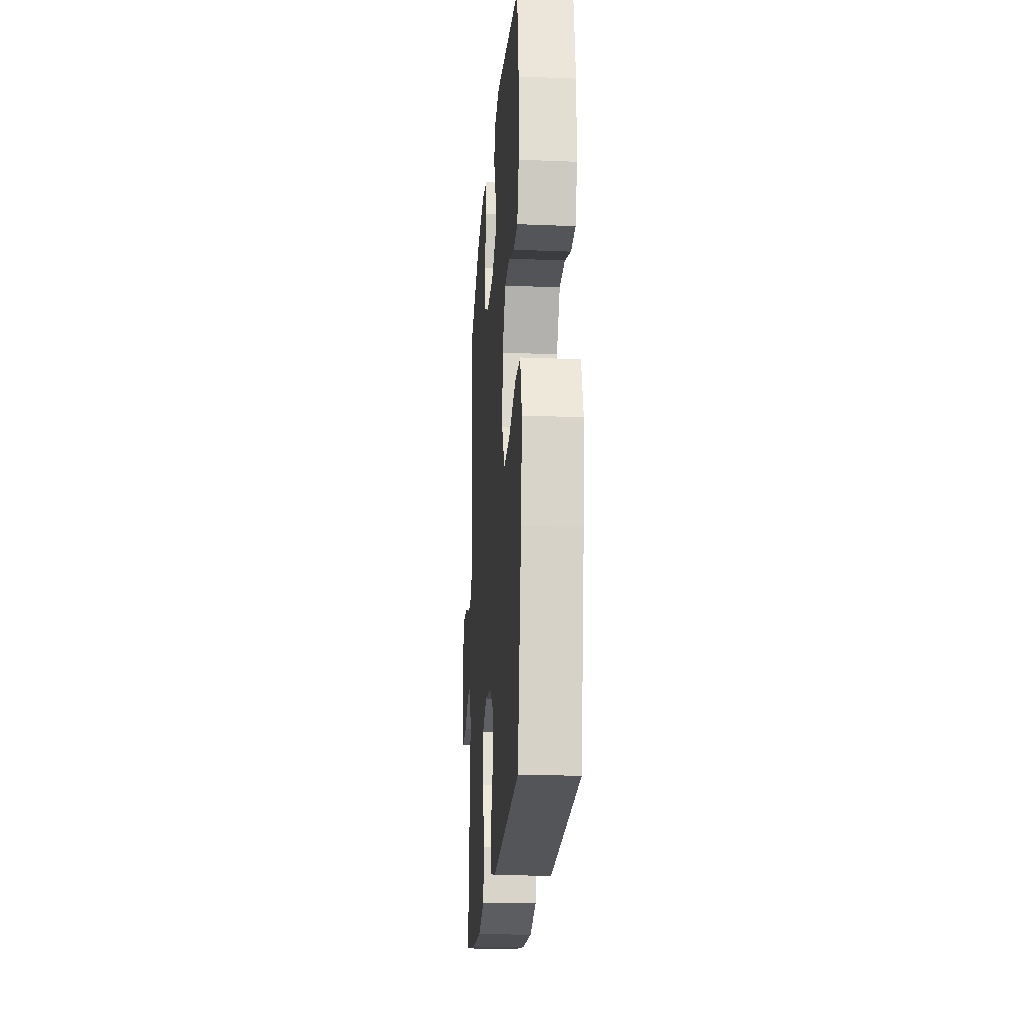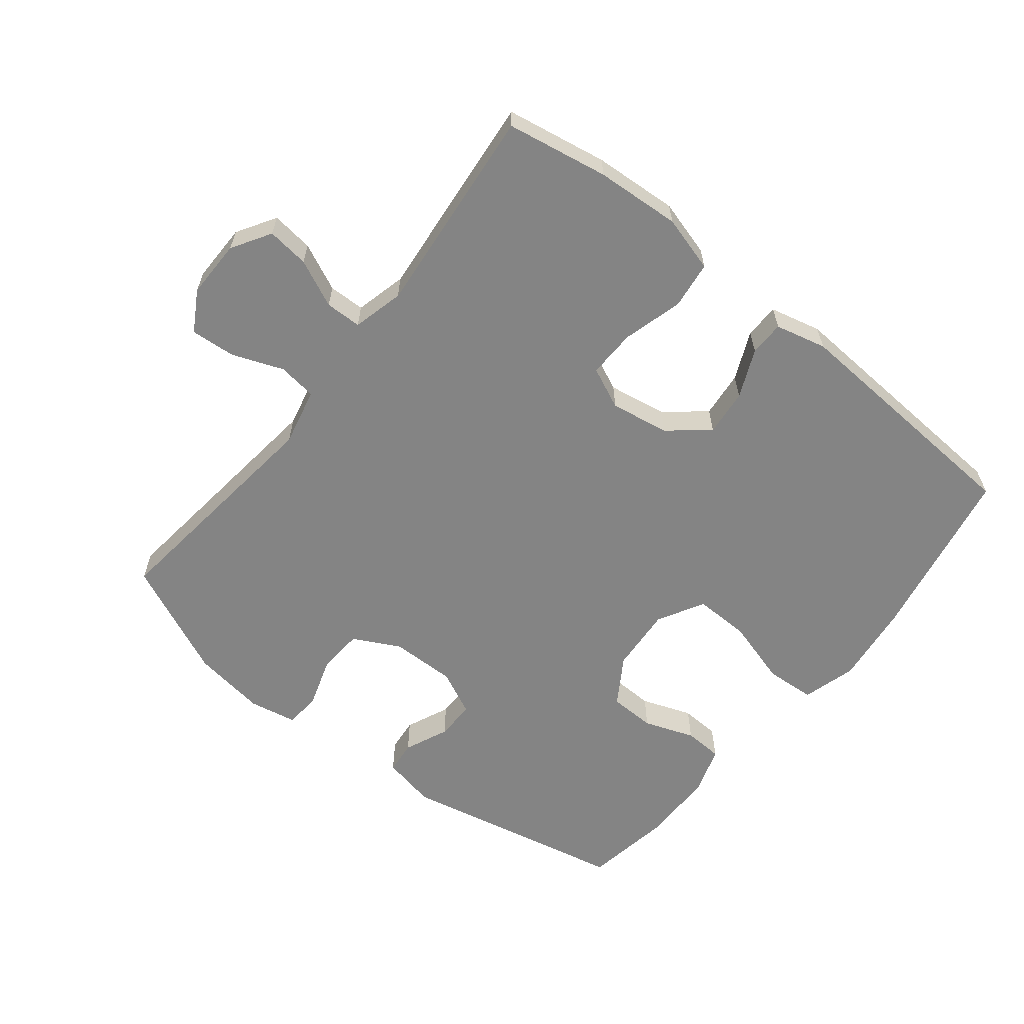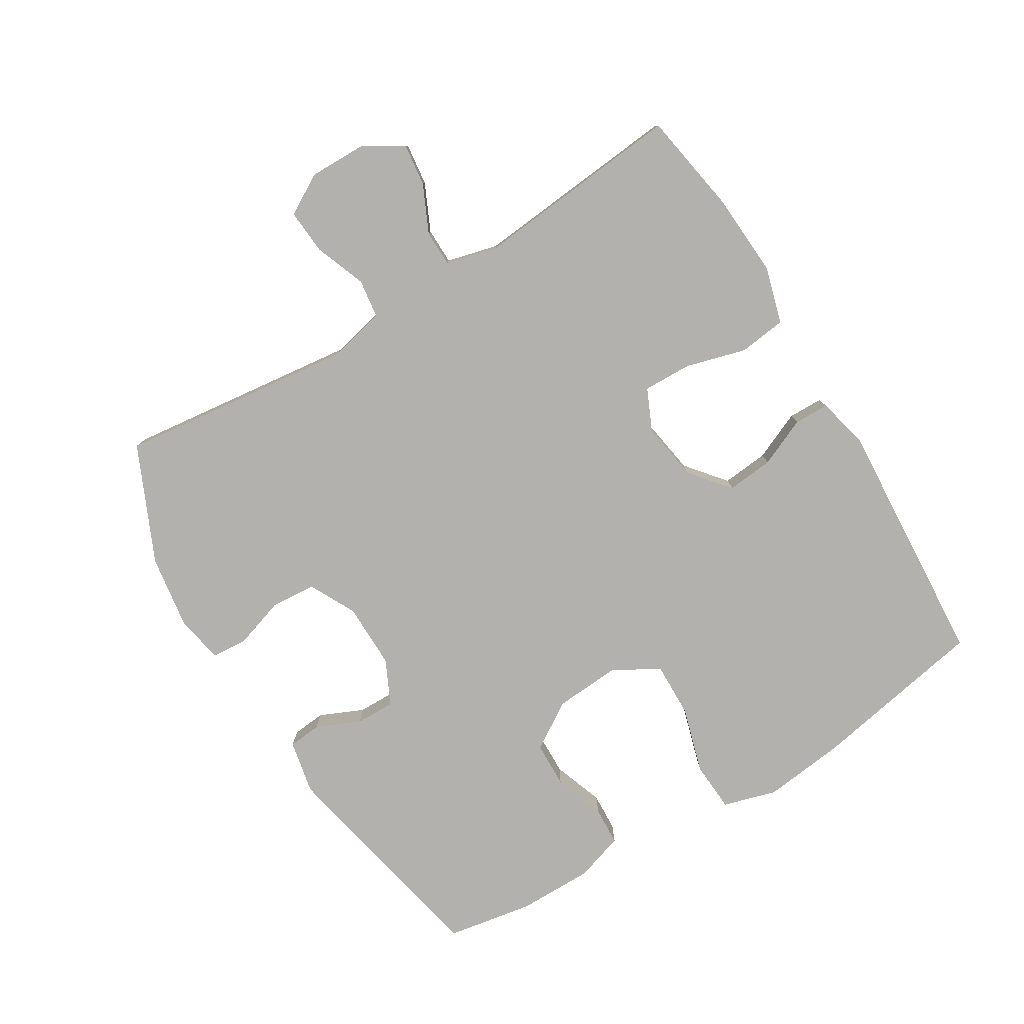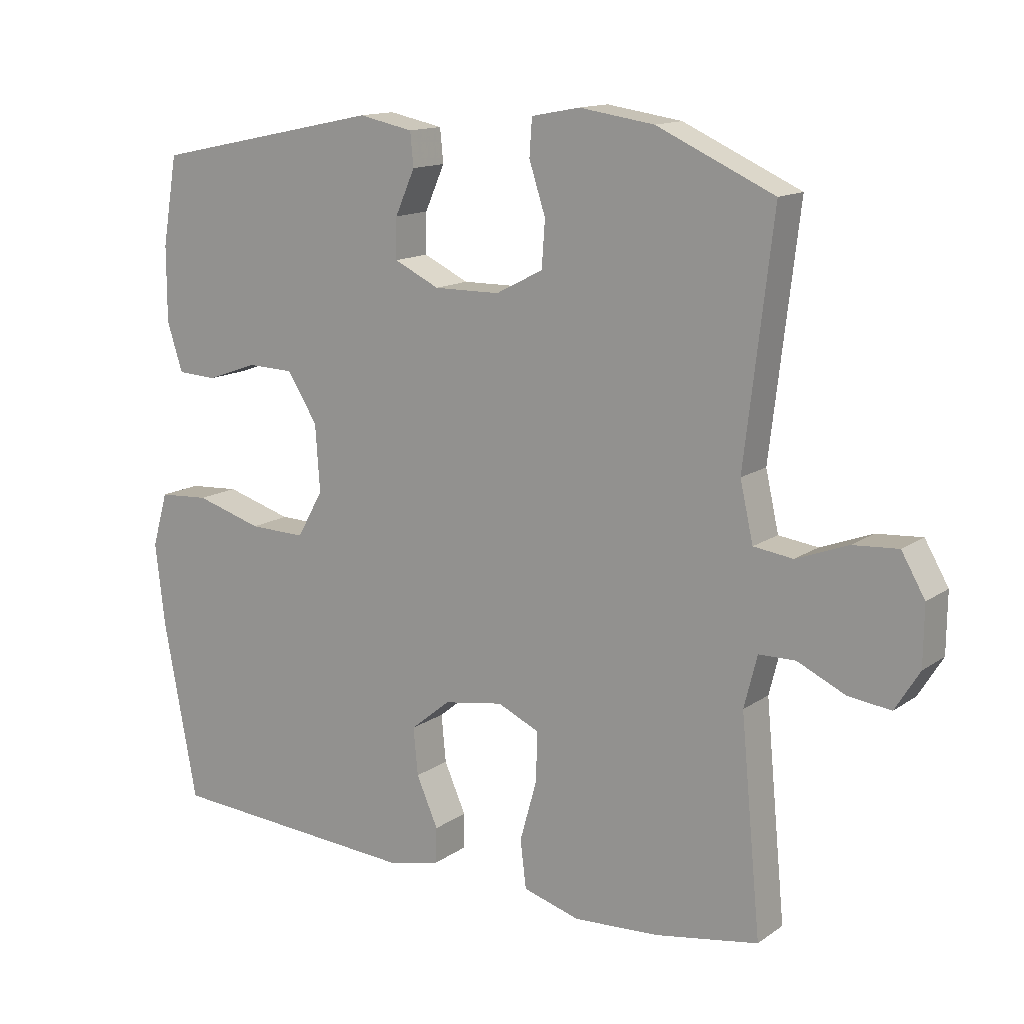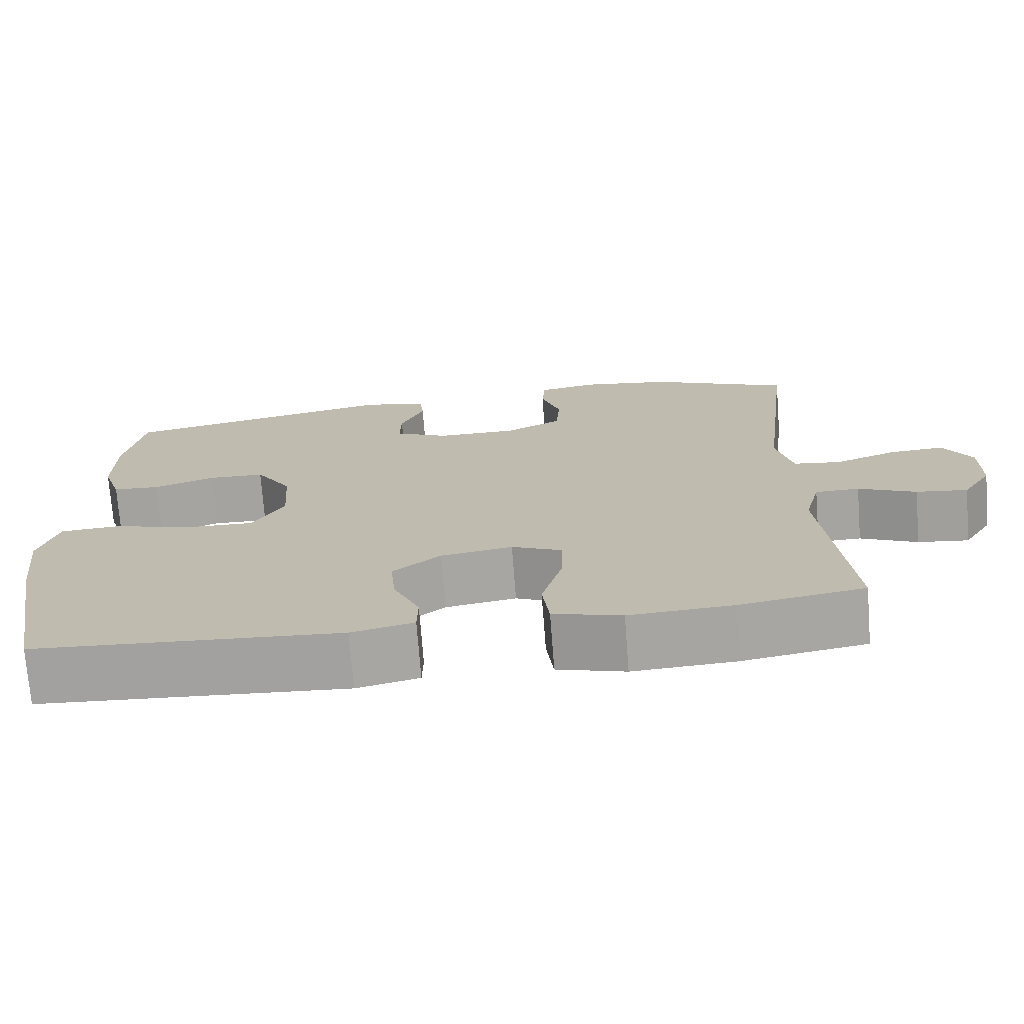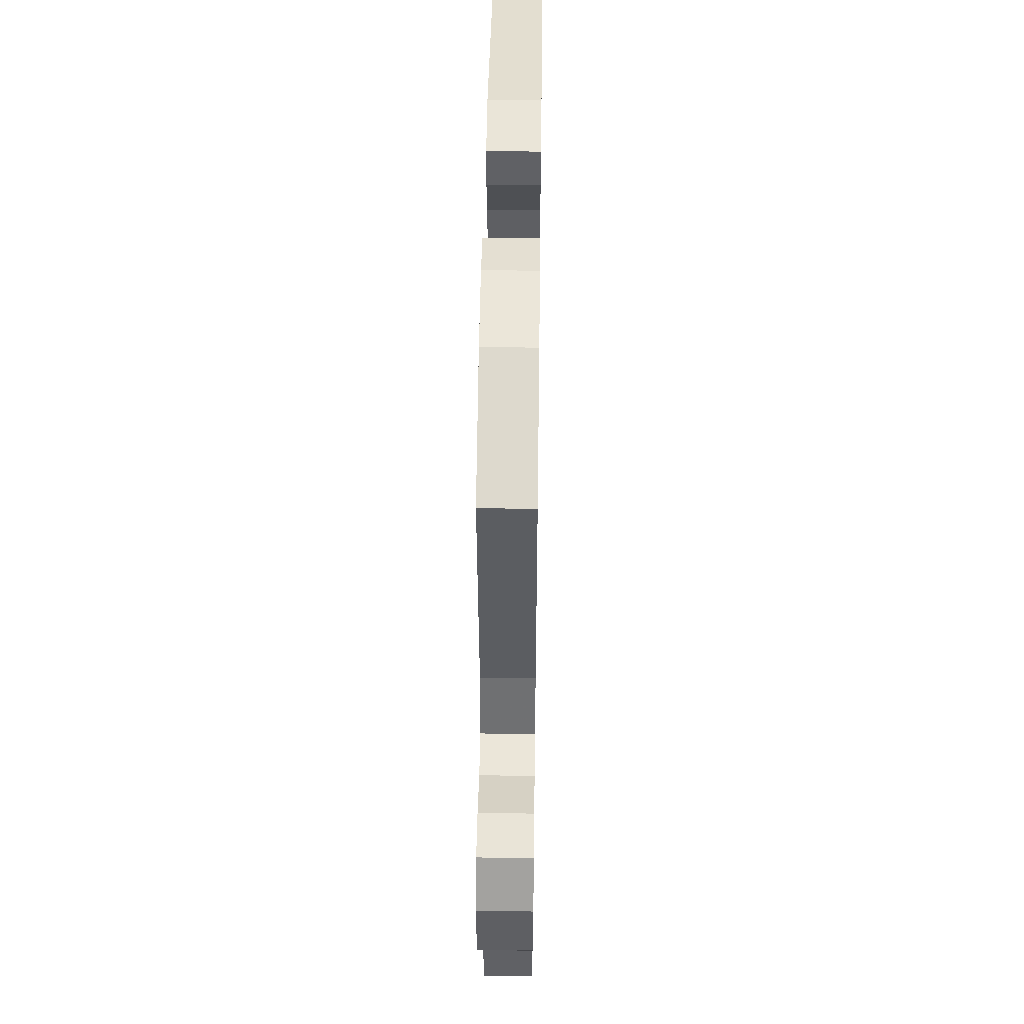
<metadata>
{"format":"obj","ext":"obj","renderer":"f3d","projection":"perspective","resolution":1024,"background":"white","views":[{"elev":-21.2,"azim":-94.1,"up":"+Z"},{"elev":-61.4,"azim":141.6,"up":"+Y"},{"elev":-79.2,"azim":121.3,"up":"+Y"},{"elev":13.8,"azim":34.1,"up":"+Z"},{"elev":-73.2,"azim":4.4,"up":"+Z"},{"elev":47.6,"azim":90.8,"up":"+Z"}]}
</metadata>
<code>
v 0.5 0.07 -0.5
v 0.343 0.07 -0.527
v 0.212 0.07 -0.535
v 0.125 0.07 -0.51
v 0.116 0.07 -0.437
v 0.142 0.07 -0.344
v 0.144 0.07 -0.269
v 0.08 0.07 -0.24
v -0.011 0.07 -0.255
v -0.072 0.07 -0.305
v -0.065 0.07 -0.377
v -0.032 0.07 -0.452
v -0.033 0.07 -0.506
v -0.112 0.07 -0.525
v -0.5 0.07 -0.5
v -0.551 0.07 -0.229
v -0.566 0.07 -0.102
v -0.542 0.07 -0.019
v -0.465 0.07 -0.014
v -0.363 0.07 -0.044
v -0.277 0.07 -0.046
v -0.237 0.07 0.025
v -0.244 0.07 0.126
v -0.29 0.07 0.199
v -0.361 0.07 0.201
v -0.439 0.07 0.173
v -0.499 0.07 0.176
v -0.523 0.07 0.25
v -0.523 0.07 0.365
v -0.5 0.07 0.5
v -0.15 0.07 0.573
v -0.067 0.07 0.556
v -0.062 0.07 0.505
v -0.092 0.07 0.437
v -0.093 0.07 0.376
v -0.024 0.07 0.343
v 0.077 0.07 0.344
v 0.149 0.07 0.381
v 0.154 0.07 0.451
v 0.129 0.07 0.528
v 0.133 0.07 0.584
v 0.207 0.07 0.598
v 0.321 0.07 0.581
v 0.5 0.07 0.5
v 0.457 0.07 0.137
v 0.477 0.07 0.048
v 0.537 0.07 0.04
v 0.616 0.07 0.07
v 0.685 0.07 0.075
v 0.721 0.07 0.013
v 0.72 0.07 -0.077
v 0.683 0.07 -0.137
v 0.618 0.07 -0.129
v 0.545 0.07 -0.095
v 0.489 0.07 -0.096
v 0.469 0.07 -0.175
v 0.5 0 -0.5
v 0.343 0 -0.527
v 0.212 0 -0.535
v 0.125 0 -0.51
v 0.116 0 -0.437
v 0.142 0 -0.344
v 0.144 0 -0.269
v 0.08 0 -0.24
v -0.011 0 -0.255
v -0.072 0 -0.305
v -0.065 0 -0.377
v -0.032 0 -0.452
v -0.033 0 -0.506
v -0.112 0 -0.525
v -0.5 0 -0.5
v -0.551 0 -0.229
v -0.566 0 -0.102
v -0.542 0 -0.019
v -0.465 0 -0.014
v -0.363 0 -0.044
v -0.277 0 -0.046
v -0.237 0 0.025
v -0.244 0 0.126
v -0.29 0 0.199
v -0.361 0 0.201
v -0.439 0 0.173
v -0.499 0 0.176
v -0.523 0 0.25
v -0.523 0 0.365
v -0.5 0 0.5
v -0.15 0 0.573
v -0.067 0 0.556
v -0.062 0 0.505
v -0.092 0 0.437
v -0.093 0 0.376
v -0.024 0 0.343
v 0.077 0 0.344
v 0.149 0 0.381
v 0.154 0 0.451
v 0.129 0 0.528
v 0.133 0 0.584
v 0.207 0 0.598
v 0.321 0 0.581
v 0.5 0 0.5
v 0.457 0 0.137
v 0.477 0 0.048
v 0.537 0 0.04
v 0.616 0 0.07
v 0.685 0 0.075
v 0.721 0 0.013
v 0.72 0 -0.077
v 0.683 0 -0.137
v 0.618 0 -0.129
v 0.545 0 -0.095
v 0.489 0 -0.096
v 0.469 0 -0.175
f 52 53 54
f 51 52 54
f 50 51 54
f 49 50 54
f 48 49 54
f 47 48 54
f 46 47 54 55
f 45 46 55 56
f 43 44 45
f 42 43 45
f 41 42 45
f 40 41 45
f 39 40 45
f 38 39 45 56
f 32 33 34
f 31 32 34
f 30 31 34
f 29 30 34
f 28 29 34
f 27 28 34
f 26 27 34
f 25 26 34
f 24 25 34 35
f 23 24 35 36
f 18 19 20
f 17 18 20
f 16 17 20
f 15 16 20
f 14 15 20
f 13 14 20
f 12 13 20
f 11 12 20
f 10 11 20 21
f 9 10 21 22
f 4 5 6
f 3 4 6
f 2 3 6
f 1 2 6
f 56 1 6
f 56 6 7
f 56 7 8
f 38 56 8
f 37 38 8
f 23 36 37
f 22 23 37
f 9 22 37
f 8 9 37
f 110 109 108
f 110 108 107
f 110 107 106
f 110 106 105
f 110 105 104
f 110 104 103
f 111 110 103 102
f 112 111 102 101
f 101 100 99
f 101 99 98
f 101 98 97
f 101 97 96
f 101 96 95
f 112 101 95 94
f 90 89 88
f 90 88 87
f 90 87 86
f 90 86 85
f 90 85 84
f 90 84 83
f 90 83 82
f 90 82 81
f 91 90 81 80
f 92 91 80 79
f 76 75 74
f 76 74 73
f 76 73 72
f 76 72 71
f 76 71 70
f 76 70 69
f 76 69 68
f 76 68 67
f 77 76 67 66
f 78 77 66 65
f 62 61 60
f 62 60 59
f 62 59 58
f 62 58 57
f 62 57 112
f 63 62 112
f 64 63 112
f 64 112 94
f 64 94 93
f 93 92 79
f 93 79 78
f 93 78 65
f 93 65 64
f 1 57 58 2
f 2 58 59 3
f 3 59 60 4
f 4 60 61 5
f 5 61 62 6
f 6 62 63 7
f 7 63 64 8
f 8 64 65 9
f 9 65 66 10
f 10 66 67 11
f 11 67 68 12
f 12 68 69 13
f 13 69 70 14
f 14 70 71 15
f 15 71 72 16
f 16 72 73 17
f 17 73 74 18
f 18 74 75 19
f 19 75 76 20
f 20 76 77 21
f 21 77 78 22
f 22 78 79 23
f 23 79 80 24
f 24 80 81 25
f 25 81 82 26
f 26 82 83 27
f 27 83 84 28
f 28 84 85 29
f 29 85 86 30
f 30 86 87 31
f 31 87 88 32
f 32 88 89 33
f 33 89 90 34
f 34 90 91 35
f 35 91 92 36
f 36 92 93 37
f 37 93 94 38
f 38 94 95 39
f 39 95 96 40
f 40 96 97 41
f 41 97 98 42
f 42 98 99 43
f 43 99 100 44
f 44 100 101 45
f 45 101 102 46
f 46 102 103 47
f 47 103 104 48
f 48 104 105 49
f 49 105 106 50
f 50 106 107 51
f 51 107 108 52
f 52 108 109 53
f 53 109 110 54
f 54 110 111 55
f 55 111 112 56
f 56 112 57 1

</code>
